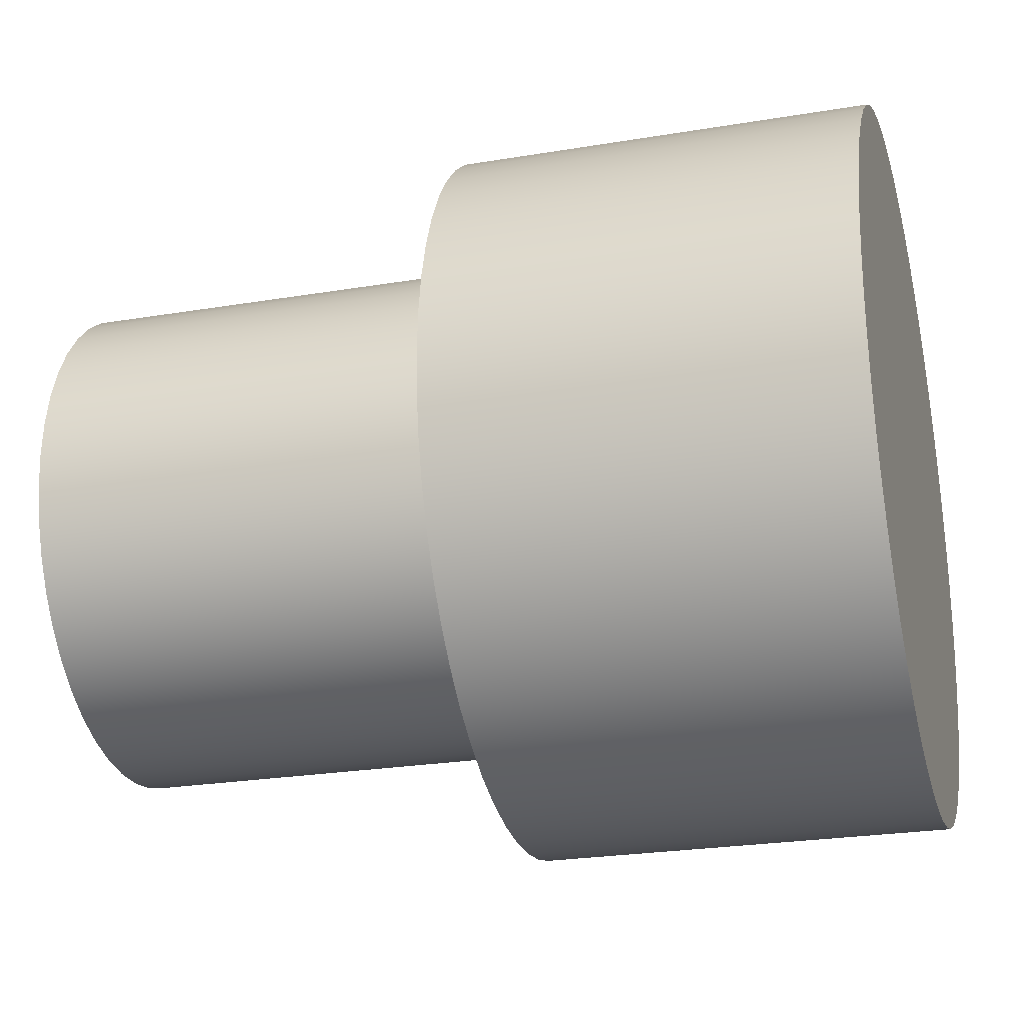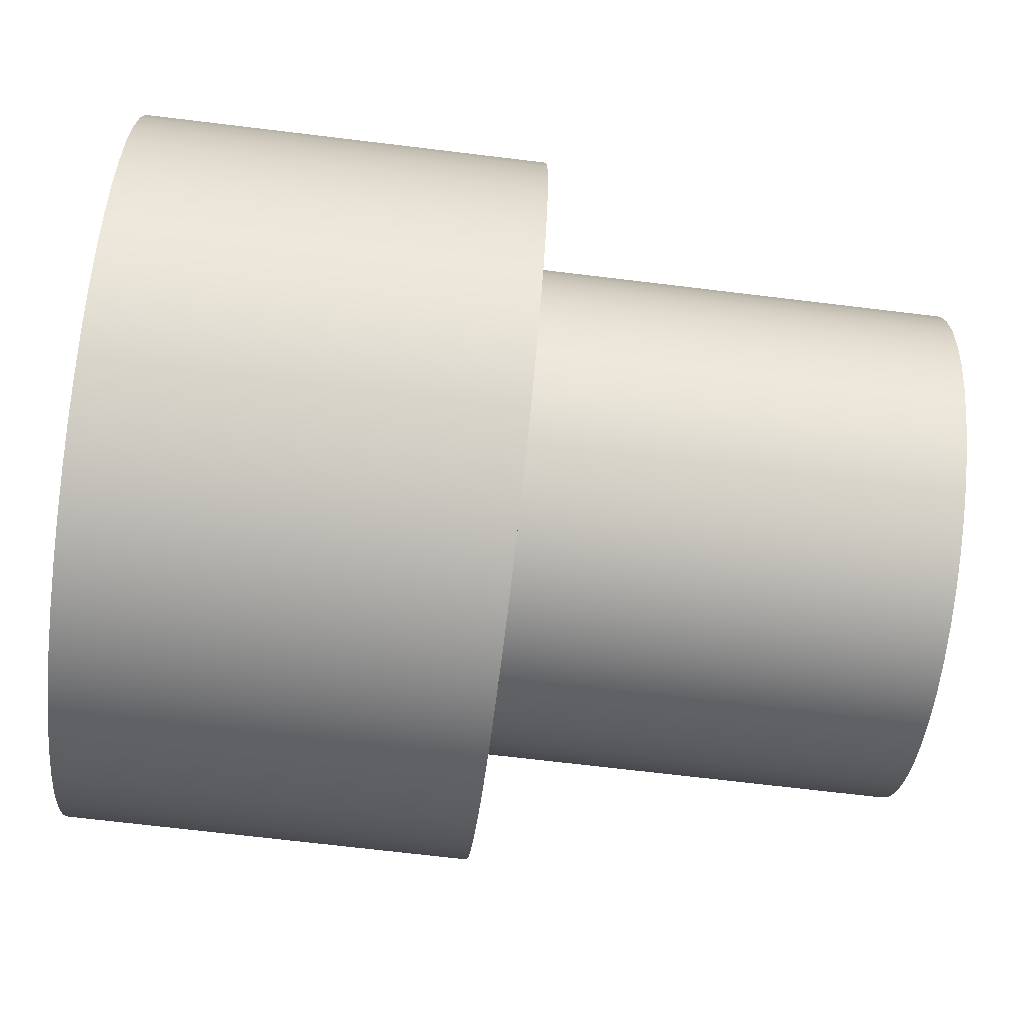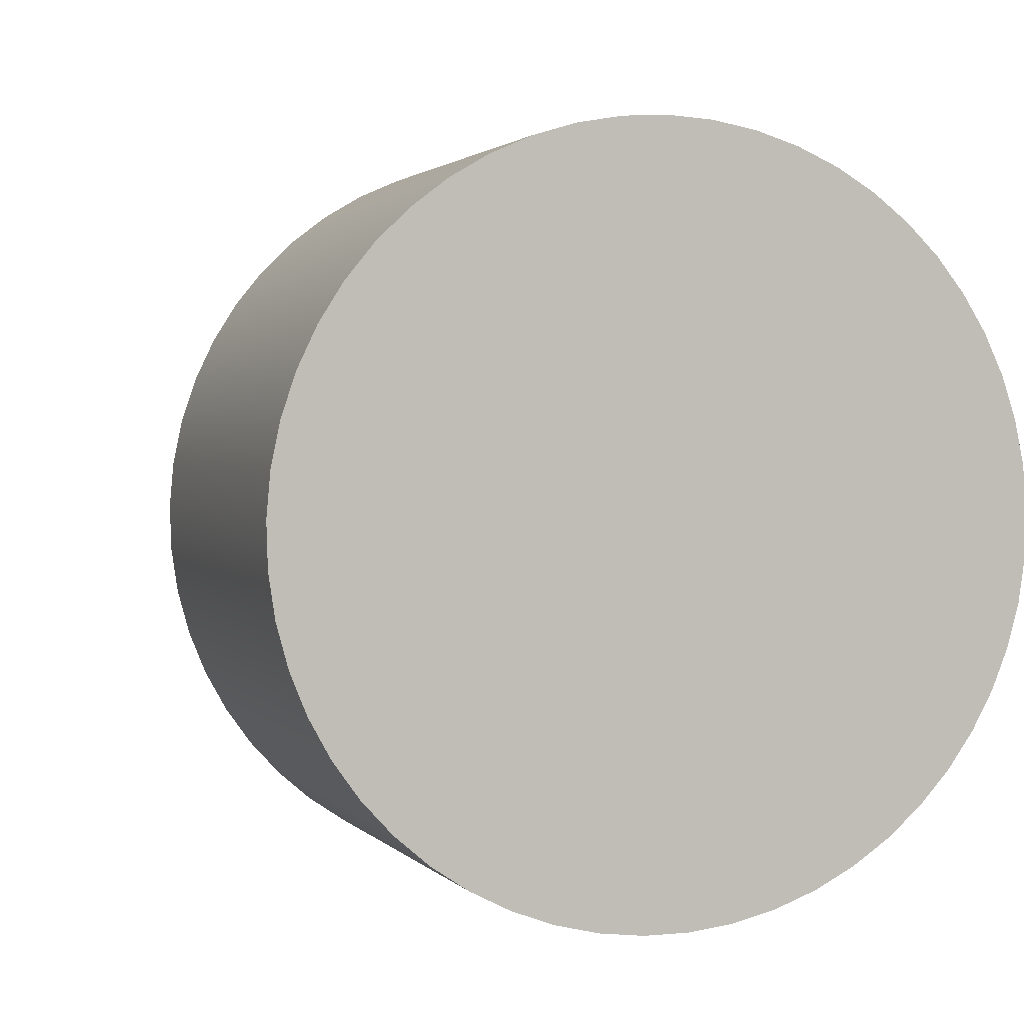
<metadata>
{"format":"obj","ext":"obj","renderer":"f3d","projection":"perspective","resolution":1024,"background":"white","views":[{"elev":-24.9,"azim":15.2,"up":"+Y"},{"elev":-69.9,"azim":173.1,"up":"+Y"},{"elev":1.9,"azim":70.8,"up":"+Z"}]}
</metadata>
<code>
v 1.943 -1.034e-16 0.8446
v 1.943 0.09989 0.8386
v 1.943 0.1984 0.8209
v 1.943 0.2941 0.7917
v 1.943 0.3856 0.7514
v 1.943 0.4718 0.7005
v 1.943 0.5513 0.6398
v 1.943 0.6231 0.5701
v 1.943 0.6862 0.4924
v 1.943 0.7396 0.4077
v 1.943 0.7826 0.3174
v 1.943 0.8147 0.2226
v 1.943 0.8353 0.1247
v 1.943 0.8442 0.02503
v 1.943 0.8412 -0.07499
v 1.943 0.8264 -0.174
v 1.943 0.8001 -0.2705
v 1.943 0.7625 -0.3632
v 1.943 0.7141 -0.4508
v 1.943 0.6558 -0.5321
v 1.943 0.5883 -0.606
v 1.943 0.5125 -0.6713
v 1.943 0.4295 -0.7272
v 1.943 0.3405 -0.7729
v 1.943 0.2467 -0.8077
v 1.943 0.1494 -0.8312
v 1.943 0.05003 -0.8431
v 1.943 -0.05003 -0.8431
v 1.943 -0.1494 -0.8312
v 1.943 -0.2467 -0.8077
v 1.943 -0.3405 -0.7729
v 1.943 -0.4295 -0.7272
v 1.943 -0.5125 -0.6713
v 1.943 -0.5883 -0.606
v 1.943 -0.6558 -0.5321
v 1.943 -0.7141 -0.4508
v 1.943 -0.7625 -0.3632
v 1.943 -0.8001 -0.2705
v 1.943 -0.8264 -0.174
v 1.943 -0.8412 -0.07499
v 1.943 -0.8442 0.02503
v 1.943 -0.8353 0.1247
v 1.943 -0.8147 0.2226
v 1.943 -0.7826 0.3174
v 1.943 -0.7396 0.4077
v 1.943 -0.6862 0.4924
v 1.943 -0.6231 0.5701
v 1.943 -0.5513 0.6398
v 1.943 -0.4718 0.7005
v 1.943 -0.3856 0.7514
v 1.943 -0.2941 0.7917
v 1.943 -0.1984 0.8209
v 1.943 -0.09989 0.8386
v 0.9906 -1.034e-16 0.8446
v 0.9906 -0.09989 0.8386
v 0.9906 -0.1984 0.8209
v 0.9906 -0.2941 0.7917
v 0.9906 -0.3856 0.7514
v 0.9906 -0.4718 0.7005
v 0.9906 -0.5513 0.6398
v 0.9906 -0.6231 0.5701
v 0.9906 -0.6862 0.4924
v 0.9906 -0.7396 0.4077
v 0.9906 -0.7826 0.3174
v 0.9906 -0.8147 0.2226
v 0.9906 -0.8353 0.1247
v 0.9906 -0.8442 0.02503
v 0.9906 -0.8412 -0.07499
v 0.9906 -0.8264 -0.174
v 0.9906 -0.8001 -0.2705
v 0.9906 -0.7625 -0.3632
v 0.9906 -0.7141 -0.4508
v 0.9906 -0.6558 -0.5321
v 0.9906 -0.5883 -0.606
v 0.9906 -0.5125 -0.6713
v 0.9906 -0.4295 -0.7272
v 0.9906 -0.3405 -0.7729
v 0.9906 -0.2467 -0.8077
v 0.9906 -0.1494 -0.8312
v 0.9906 -0.05003 -0.8431
v 0.9906 0.05003 -0.8431
v 0.9906 0.1494 -0.8312
v 0.9906 0.2467 -0.8077
v 0.9906 0.3405 -0.7729
v 0.9906 0.4295 -0.7272
v 0.9906 0.5125 -0.6713
v 0.9906 0.5883 -0.606
v 0.9906 0.6558 -0.5321
v 0.9906 0.7141 -0.4508
v 0.9906 0.7625 -0.3632
v 0.9906 0.8001 -0.2705
v 0.9906 0.8264 -0.174
v 0.9906 0.8412 -0.07499
v 0.9906 0.8442 0.02503
v 0.9906 0.8353 0.1247
v 0.9906 0.8147 0.2226
v 0.9906 0.7826 0.3174
v 0.9906 0.7396 0.4077
v 0.9906 0.6862 0.4924
v 0.9906 0.6231 0.5701
v 0.9906 0.5513 0.6398
v 0.9906 0.4718 0.7005
v 0.9906 0.3856 0.7514
v 0.9906 0.2941 0.7917
v 0.9906 0.1984 0.8209
v 0.9906 0.09989 0.8386
v 0.9906 -1.034e-16 0.8446
v 1.943 -1.034e-16 0.8446
v 0.9906 -1.034e-16 0.8446
v 0.9906 0.09989 0.8386
v 0.9906 0.1984 0.8209
v 0.9906 0.2941 0.7917
v 0.9906 0.3856 0.7514
v 0.9906 0.4718 0.7005
v 0.9906 0.5513 0.6398
v 0.9906 0.6231 0.5701
v 0.9906 0.6862 0.4924
v 0.9906 0.7396 0.4077
v 0.9906 0.7826 0.3174
v 0.9906 0.8147 0.2226
v 0.9906 0.8353 0.1247
v 0.9906 0.8442 0.02503
v 0.9906 0.8412 -0.07499
v 0.9906 0.8264 -0.174
v 0.9906 0.8001 -0.2705
v 0.9906 0.7625 -0.3632
v 0.9906 0.7141 -0.4508
v 0.9906 0.6558 -0.5321
v 0.9906 0.5883 -0.606
v 0.9906 0.5125 -0.6713
v 0.9906 0.4295 -0.7272
v 0.9906 0.3405 -0.7729
v 0.9906 0.2467 -0.8077
v 0.9906 0.1494 -0.8312
v 0.9906 0.05003 -0.8431
v 0.9906 -0.05003 -0.8431
v 0.9906 -0.1494 -0.8312
v 0.9906 -0.2467 -0.8077
v 0.9906 -0.3405 -0.7729
v 0.9906 -0.4295 -0.7272
v 0.9906 -0.5125 -0.6713
v 0.9906 -0.5883 -0.606
v 0.9906 -0.6558 -0.5321
v 0.9906 -0.7141 -0.4508
v 0.9906 -0.7625 -0.3632
v 0.9906 -0.8001 -0.2705
v 0.9906 -0.8264 -0.174
v 0.9906 -0.8412 -0.07499
v 0.9906 -0.8442 0.02503
v 0.9906 -0.8353 0.1247
v 0.9906 -0.8147 0.2226
v 0.9906 -0.7826 0.3174
v 0.9906 -0.7396 0.4077
v 0.9906 -0.6862 0.4924
v 0.9906 -0.6231 0.5701
v 0.9906 -0.5513 0.6398
v 0.9906 -0.4718 0.7005
v 0.9906 -0.3856 0.7514
v 0.9906 -0.2941 0.7917
v 0.9906 -0.1984 0.8209
v 0.9906 -0.09989 0.8386
v 0.9906 -7.232e-17 0.5906
v 0.9906 -0.08219 0.5848
v 0.9906 -0.1628 0.5677
v 0.9906 -0.2402 0.5395
v 0.9906 -0.3129 0.5008
v 0.9906 -0.3796 0.4524
v 0.9906 -0.4389 0.3952
v 0.9906 -0.4896 0.3302
v 0.9906 -0.5308 0.2589
v 0.9906 -0.5616 0.1825
v 0.9906 -0.5816 0.1025
v 0.9906 -0.5902 0.02061
v 0.9906 -0.5873 -0.06173
v 0.9906 -0.573 -0.1429
v 0.9906 -0.5475 -0.2212
v 0.9906 -0.5114 -0.2953
v 0.9906 -0.4654 -0.3636
v 0.9906 -0.4102 -0.4248
v 0.9906 -0.3471 -0.4778
v 0.9906 -0.2772 -0.5214
v 0.9906 -0.202 -0.5549
v 0.9906 -0.1228 -0.5776
v 0.9906 -0.04119 -0.5891
v 0.9906 0.04119 -0.5891
v 0.9906 0.1228 -0.5776
v 0.9906 0.202 -0.5549
v 0.9906 0.2772 -0.5214
v 0.9906 0.3471 -0.4778
v 0.9906 0.4102 -0.4248
v 0.9906 0.4654 -0.3636
v 0.9906 0.5114 -0.2953
v 0.9906 0.5475 -0.2212
v 0.9906 0.573 -0.1429
v 0.9906 0.5873 -0.06173
v 0.9906 0.5902 0.02061
v 0.9906 0.5816 0.1025
v 0.9906 0.5616 0.1825
v 0.9906 0.5308 0.2589
v 0.9906 0.4896 0.3302
v 0.9906 0.4389 0.3952
v 0.9906 0.3796 0.4524
v 0.9906 0.3129 0.5008
v 0.9906 0.2402 0.5395
v 0.9906 0.1628 0.5677
v 0.9906 0.08219 0.5848
v 1.943 -1.034e-16 0.8446
v 1.943 -0.09989 0.8386
v 1.943 -0.1984 0.8209
v 1.943 -0.2941 0.7917
v 1.943 -0.3856 0.7514
v 1.943 -0.4718 0.7005
v 1.943 -0.5513 0.6398
v 1.943 -0.6231 0.5701
v 1.943 -0.6862 0.4924
v 1.943 -0.7396 0.4077
v 1.943 -0.7826 0.3174
v 1.943 -0.8147 0.2226
v 1.943 -0.8353 0.1247
v 1.943 -0.8442 0.02503
v 1.943 -0.8412 -0.07499
v 1.943 -0.8264 -0.174
v 1.943 -0.8001 -0.2705
v 1.943 -0.7625 -0.3632
v 1.943 -0.7141 -0.4508
v 1.943 -0.6558 -0.5321
v 1.943 -0.5883 -0.606
v 1.943 -0.5125 -0.6713
v 1.943 -0.4295 -0.7272
v 1.943 -0.3405 -0.7729
v 1.943 -0.2467 -0.8077
v 1.943 -0.1494 -0.8312
v 1.943 -0.05003 -0.8431
v 1.943 0.05003 -0.8431
v 1.943 0.1494 -0.8312
v 1.943 0.2467 -0.8077
v 1.943 0.3405 -0.7729
v 1.943 0.4295 -0.7272
v 1.943 0.5125 -0.6713
v 1.943 0.5883 -0.606
v 1.943 0.6558 -0.5321
v 1.943 0.7141 -0.4508
v 1.943 0.7625 -0.3632
v 1.943 0.8001 -0.2705
v 1.943 0.8264 -0.174
v 1.943 0.8412 -0.07499
v 1.943 0.8442 0.02503
v 1.943 0.8353 0.1247
v 1.943 0.8147 0.2226
v 1.943 0.7826 0.3174
v 1.943 0.7396 0.4077
v 1.943 0.6862 0.4924
v 1.943 0.6231 0.5701
v 1.943 0.5513 0.6398
v 1.943 0.4718 0.7005
v 1.943 0.3856 0.7514
v 1.943 0.2941 0.7917
v 1.943 0.1984 0.8209
v 1.943 0.09989 0.8386
v 0 -7.232e-17 0.5906
v 0 0.08219 0.5848
v 0 0.1628 0.5677
v 0 0.2402 0.5395
v 0 0.3129 0.5008
v 0 0.3796 0.4524
v 0 0.4389 0.3952
v 0 0.4896 0.3302
v 0 0.5308 0.2589
v 0 0.5616 0.1825
v 0 0.5816 0.1025
v 0 0.5902 0.02061
v 0 0.5873 -0.06173
v 0 0.573 -0.1429
v 0 0.5475 -0.2212
v 0 0.5114 -0.2953
v 0 0.4654 -0.3636
v 0 0.4102 -0.4248
v 0 0.3471 -0.4778
v 0 0.2772 -0.5214
v 0 0.202 -0.5549
v 0 0.1228 -0.5776
v 0 0.04119 -0.5891
v 0 -0.04119 -0.5891
v 0 -0.1228 -0.5776
v 0 -0.202 -0.5549
v 0 -0.2772 -0.5214
v 0 -0.3471 -0.4778
v 0 -0.4102 -0.4248
v 0 -0.4654 -0.3636
v 0 -0.5114 -0.2953
v 0 -0.5475 -0.2212
v 0 -0.573 -0.1429
v 0 -0.5873 -0.06173
v 0 -0.5902 0.02061
v 0 -0.5816 0.1025
v 0 -0.5616 0.1825
v 0 -0.5308 0.2589
v 0 -0.4896 0.3302
v 0 -0.4389 0.3952
v 0 -0.3796 0.4524
v 0 -0.3129 0.5008
v 0 -0.2402 0.5395
v 0 -0.1628 0.5677
v 0 -0.08219 0.5848
v 0.9906 -7.232e-17 0.5906
v 0.9906 0.08219 0.5848
v 0.9906 0.1628 0.5677
v 0.9906 0.2402 0.5395
v 0.9906 0.3129 0.5008
v 0.9906 0.3796 0.4524
v 0.9906 0.4389 0.3952
v 0.9906 0.4896 0.3302
v 0.9906 0.5308 0.2589
v 0.9906 0.5616 0.1825
v 0.9906 0.5816 0.1025
v 0.9906 0.5902 0.02061
v 0.9906 0.5873 -0.06173
v 0.9906 0.573 -0.1429
v 0.9906 0.5475 -0.2212
v 0.9906 0.5114 -0.2953
v 0.9906 0.4654 -0.3636
v 0.9906 0.4102 -0.4248
v 0.9906 0.3471 -0.4778
v 0.9906 0.2772 -0.5214
v 0.9906 0.202 -0.5549
v 0.9906 0.1228 -0.5776
v 0.9906 0.04119 -0.5891
v 0.9906 -0.04119 -0.5891
v 0.9906 -0.1228 -0.5776
v 0.9906 -0.202 -0.5549
v 0.9906 -0.2772 -0.5214
v 0.9906 -0.3471 -0.4778
v 0.9906 -0.4102 -0.4248
v 0.9906 -0.4654 -0.3636
v 0.9906 -0.5114 -0.2953
v 0.9906 -0.5475 -0.2212
v 0.9906 -0.573 -0.1429
v 0.9906 -0.5873 -0.06173
v 0.9906 -0.5902 0.02061
v 0.9906 -0.5816 0.1025
v 0.9906 -0.5616 0.1825
v 0.9906 -0.5308 0.2589
v 0.9906 -0.4896 0.3302
v 0.9906 -0.4389 0.3952
v 0.9906 -0.3796 0.4524
v 0.9906 -0.3129 0.5008
v 0.9906 -0.2402 0.5395
v 0.9906 -0.1628 0.5677
v 0.9906 -0.08219 0.5848
v 0 -7.232e-17 0.5906
v 0 -0.08219 0.5848
v 0 -0.1628 0.5677
v 0 -0.2402 0.5395
v 0 -0.3129 0.5008
v 0 -0.3796 0.4524
v 0 -0.4389 0.3952
v 0 -0.4896 0.3302
v 0 -0.5308 0.2589
v 0 -0.5616 0.1825
v 0 -0.5816 0.1025
v 0 -0.5902 0.02061
v 0 -0.5873 -0.06173
v 0 -0.573 -0.1429
v 0 -0.5475 -0.2212
v 0 -0.5114 -0.2953
v 0 -0.4654 -0.3636
v 0 -0.4102 -0.4248
v 0 -0.3471 -0.4778
v 0 -0.2772 -0.5214
v 0 -0.202 -0.5549
v 0 -0.1228 -0.5776
v 0 -0.04119 -0.5891
v 0 0.04119 -0.5891
v 0 0.1228 -0.5776
v 0 0.202 -0.5549
v 0 0.2772 -0.5214
v 0 0.3471 -0.4778
v 0 0.4102 -0.4248
v 0 0.4654 -0.3636
v 0 0.5114 -0.2953
v 0 0.5475 -0.2212
v 0 0.573 -0.1429
v 0 0.5873 -0.06173
v 0 0.5902 0.02061
v 0 0.5816 0.1025
v 0 0.5616 0.1825
v 0 0.5308 0.2589
v 0 0.4896 0.3302
v 0 0.4389 0.3952
v 0 0.3796 0.4524
v 0 0.3129 0.5008
v 0 0.2402 0.5395
v 0 0.1628 0.5677
v 0 0.08219 0.5848
v 0 -7.232e-17 0.5906
v 0.9906 -7.232e-17 0.5906
f 2 106 1
f 1 106 107
f 108 54 53
f 53 54 55
f 53 55 52
f 52 55 56
f 52 56 51
f 51 56 57
f 51 57 50
f 50 57 58
f 50 58 49
f 49 58 59
f 49 59 48
f 48 59 60
f 48 60 47
f 47 60 61
f 47 61 46
f 46 61 62
f 46 62 45
f 45 62 63
f 45 63 44
f 44 63 64
f 44 64 43
f 43 64 65
f 43 65 42
f 42 65 66
f 42 66 41
f 41 66 67
f 41 67 40
f 40 67 68
f 40 68 39
f 39 68 69
f 39 69 38
f 38 69 70
f 38 70 37
f 37 70 71
f 37 71 36
f 36 71 72
f 36 72 35
f 35 72 73
f 35 73 34
f 34 73 74
f 34 74 33
f 33 74 75
f 33 75 32
f 32 75 76
f 32 76 31
f 31 76 77
f 31 77 30
f 30 77 78
f 30 78 29
f 29 78 79
f 29 79 28
f 28 79 80
f 28 80 27
f 27 80 81
f 27 81 26
f 26 81 82
f 26 82 25
f 25 82 83
f 25 83 24
f 24 83 84
f 24 84 23
f 23 84 85
f 23 85 22
f 22 85 86
f 22 86 21
f 21 86 87
f 21 87 20
f 20 87 88
f 20 88 19
f 19 88 89
f 19 89 18
f 18 89 90
f 18 90 17
f 17 90 91
f 17 91 16
f 16 91 92
f 16 92 15
f 15 92 93
f 15 93 14
f 14 93 94
f 14 94 13
f 13 94 95
f 13 95 12
f 12 95 96
f 12 96 11
f 11 96 97
f 11 97 10
f 10 97 98
f 10 98 9
f 9 98 99
f 9 99 8
f 8 99 100
f 8 100 7
f 7 100 101
f 7 101 6
f 6 101 102
f 6 102 5
f 5 102 103
f 5 103 4
f 4 103 104
f 4 104 3
f 3 104 105
f 3 105 2
f 2 105 106
f 161 109 162
f 162 109 110
f 162 110 206
f 206 110 111
f 206 111 205
f 205 111 112
f 205 112 204
f 204 112 113
f 204 113 203
f 203 113 114
f 203 114 202
f 202 114 115
f 202 115 201
f 201 115 116
f 201 116 117
f 201 117 200
f 200 117 118
f 200 118 199
f 199 118 119
f 199 119 198
f 198 119 120
f 198 120 197
f 197 120 121
f 197 121 196
f 196 121 122
f 196 122 123
f 196 123 195
f 195 123 124
f 195 124 194
f 194 124 125
f 194 125 193
f 193 125 126
f 193 126 192
f 192 126 127
f 192 127 191
f 191 127 128
f 191 128 190
f 190 128 129
f 190 129 130
f 190 130 189
f 189 130 131
f 189 131 188
f 188 131 132
f 188 132 187
f 187 132 133
f 187 133 186
f 186 133 134
f 186 134 185
f 185 134 135
f 185 135 136
f 185 136 184
f 184 136 137
f 184 137 183
f 183 137 138
f 183 138 182
f 182 138 139
f 182 139 181
f 181 139 140
f 181 140 180
f 180 140 141
f 180 141 179
f 179 141 142
f 179 142 143
f 179 143 178
f 178 143 144
f 178 144 177
f 177 144 145
f 177 145 176
f 176 145 146
f 176 146 175
f 175 146 147
f 175 147 174
f 174 147 148
f 174 148 173
f 173 148 149
f 173 149 150
f 173 150 172
f 172 150 151
f 172 151 171
f 171 151 152
f 171 152 170
f 170 152 153
f 170 153 169
f 169 153 154
f 169 154 168
f 168 154 155
f 168 155 156
f 168 156 167
f 167 156 157
f 167 157 166
f 166 157 158
f 166 158 165
f 165 158 159
f 165 159 164
f 164 159 160
f 164 160 163
f 163 160 161
f 163 161 162
f 208 233 207
f 207 233 234
f 207 234 259
f 259 234 235
f 259 235 258
f 258 235 236
f 258 236 257
f 257 236 237
f 257 237 256
f 256 237 238
f 256 238 255
f 255 238 239
f 255 239 254
f 254 239 240
f 254 240 253
f 253 240 241
f 253 241 252
f 252 241 242
f 252 242 251
f 251 242 243
f 251 243 250
f 250 243 244
f 250 244 249
f 249 244 245
f 249 245 248
f 248 245 246
f 248 246 247
f 233 208 232
f 232 208 209
f 232 209 231
f 231 209 210
f 231 210 230
f 230 210 211
f 230 211 229
f 229 211 212
f 229 212 228
f 228 212 213
f 228 213 227
f 227 213 214
f 227 214 226
f 226 214 215
f 226 215 225
f 225 215 216
f 225 216 224
f 224 216 217
f 224 217 223
f 223 217 218
f 223 218 222
f 222 218 219
f 222 219 221
f 221 219 220
f 261 282 260
f 260 282 283
f 260 283 304
f 304 283 284
f 304 284 303
f 303 284 285
f 303 285 302
f 302 285 286
f 302 286 301
f 301 286 287
f 301 287 300
f 300 287 288
f 300 288 299
f 299 288 289
f 299 289 298
f 298 289 290
f 298 290 297
f 297 290 291
f 297 291 296
f 296 291 292
f 296 292 295
f 295 292 293
f 295 293 294
f 282 261 281
f 281 261 262
f 281 262 280
f 280 262 263
f 280 263 279
f 279 263 264
f 279 264 278
f 278 264 265
f 278 265 277
f 277 265 266
f 277 266 276
f 276 266 267
f 276 267 275
f 275 267 268
f 275 268 274
f 274 268 269
f 274 269 273
f 273 269 270
f 273 270 272
f 272 270 271
f 306 394 305
f 305 394 395
f 396 350 349
f 349 350 351
f 349 351 352
f 306 307 394
f 394 307 393
f 393 307 308
f 393 308 392
f 392 308 309
f 392 309 391
f 391 309 310
f 391 310 390
f 390 310 311
f 390 311 389
f 389 311 312
f 389 312 388
f 388 312 313
f 388 313 387
f 387 313 314
f 387 314 386
f 386 314 315
f 386 315 385
f 385 315 316
f 385 316 384
f 384 316 317
f 384 317 383
f 383 317 318
f 383 318 382
f 382 318 319
f 382 319 381
f 381 319 320
f 381 320 380
f 380 320 321
f 380 321 379
f 379 321 322
f 379 322 378
f 378 322 323
f 378 323 377
f 377 323 324
f 377 324 376
f 376 324 325
f 376 325 375
f 375 325 326
f 375 326 374
f 374 326 327
f 374 327 373
f 373 327 328
f 373 328 372
f 372 328 329
f 372 329 371
f 371 329 330
f 371 330 370
f 370 330 331
f 370 331 369
f 369 331 332
f 369 332 368
f 368 332 333
f 368 333 367
f 367 333 334
f 367 334 366
f 366 334 335
f 366 335 365
f 365 335 336
f 365 336 364
f 364 336 337
f 364 337 363
f 363 337 338
f 363 338 362
f 362 338 339
f 362 339 361
f 361 339 340
f 361 340 360
f 360 340 341
f 360 341 359
f 359 341 342
f 359 342 358
f 358 342 343
f 358 343 357
f 357 343 344
f 357 344 356
f 356 344 345
f 356 345 355
f 355 345 346
f 355 346 354
f 354 346 347
f 354 347 353
f 353 347 348
f 353 348 352
f 352 348 349

</code>
